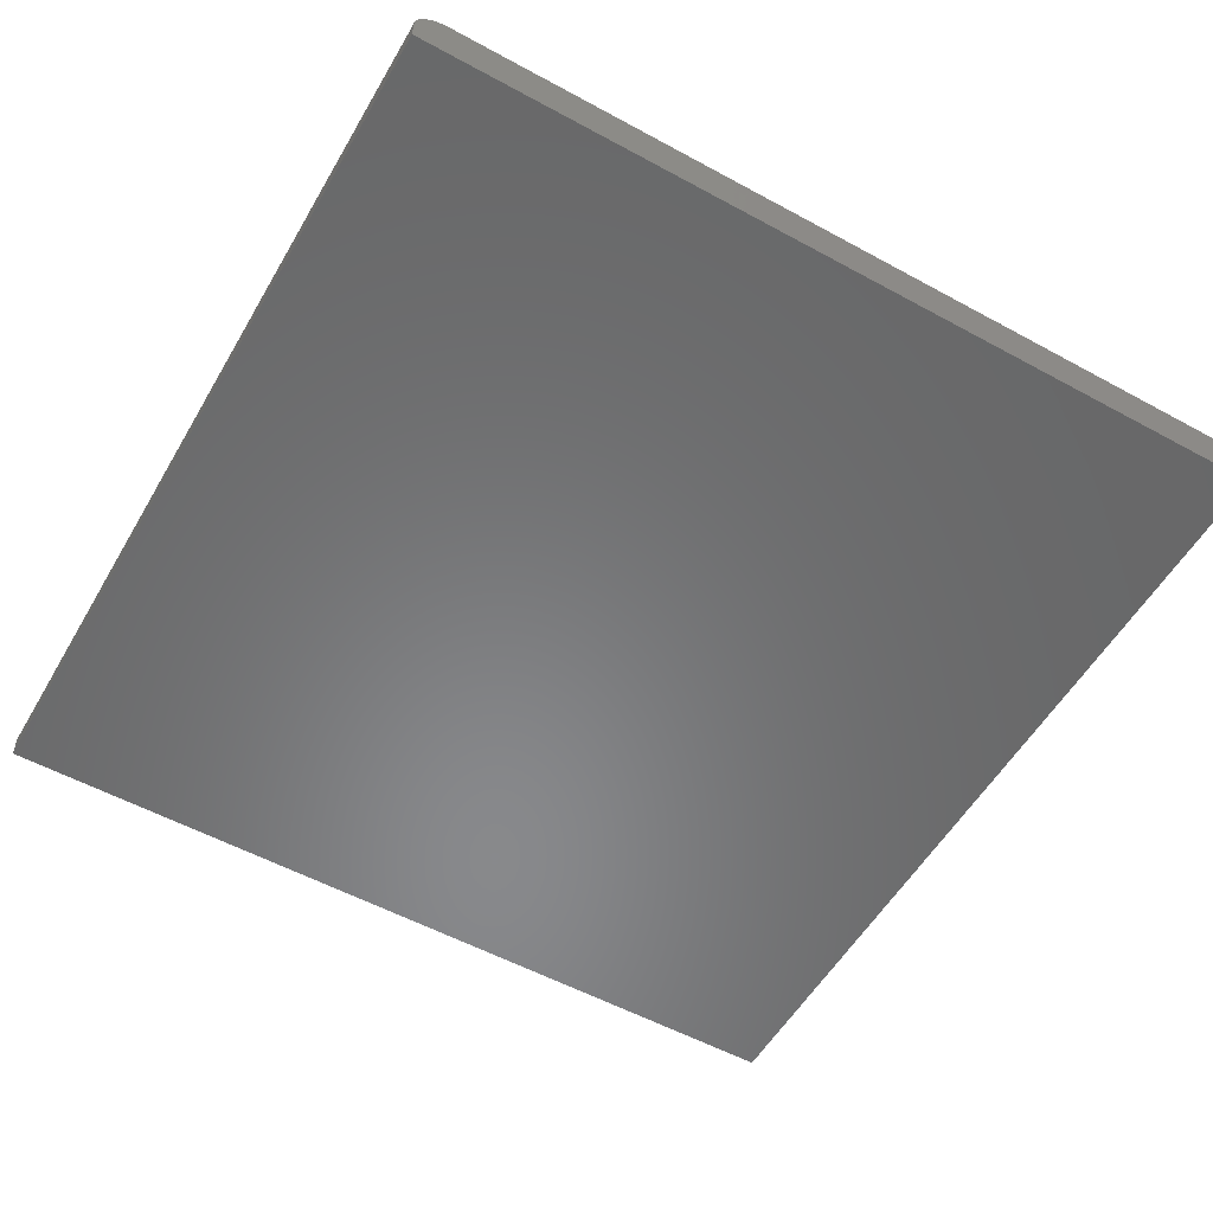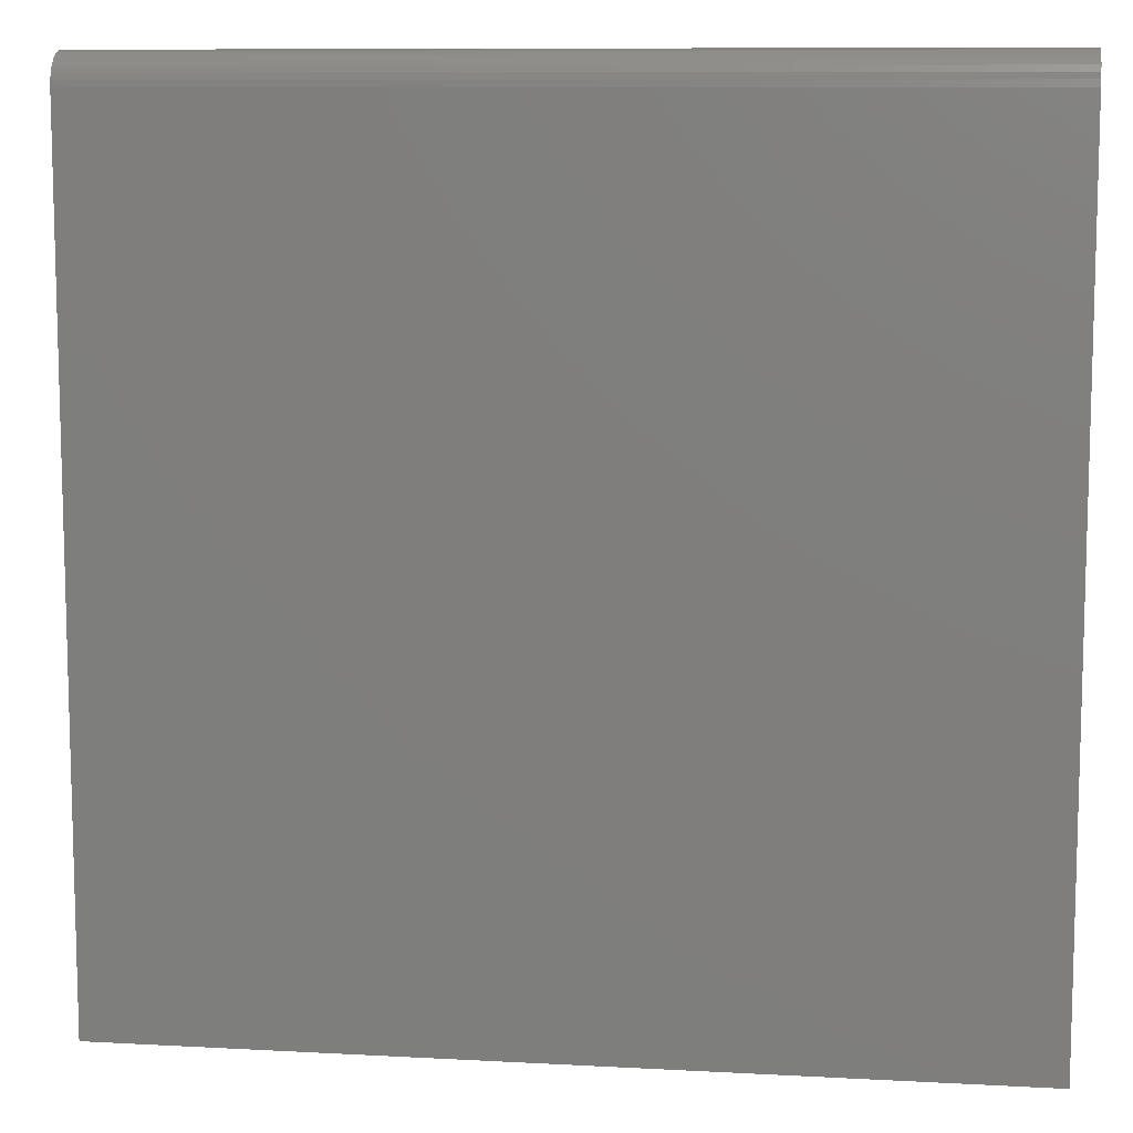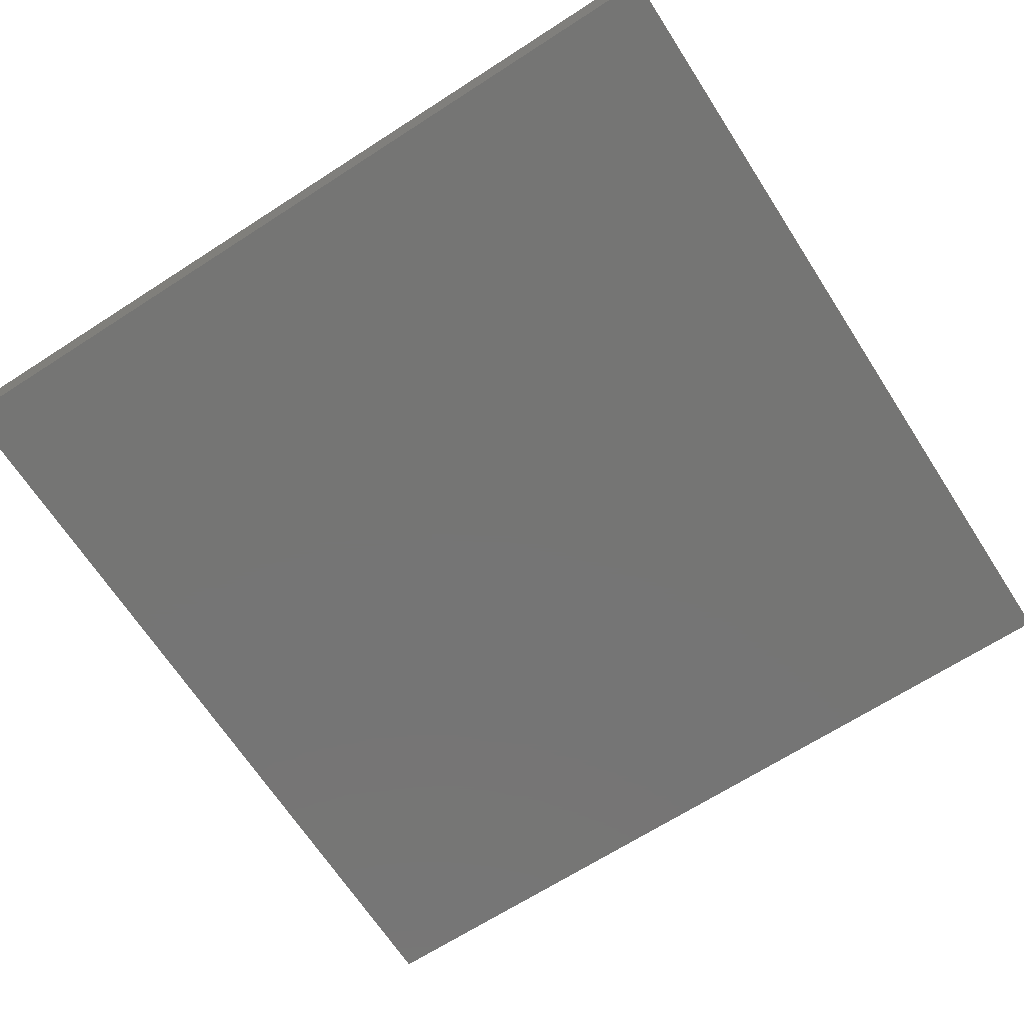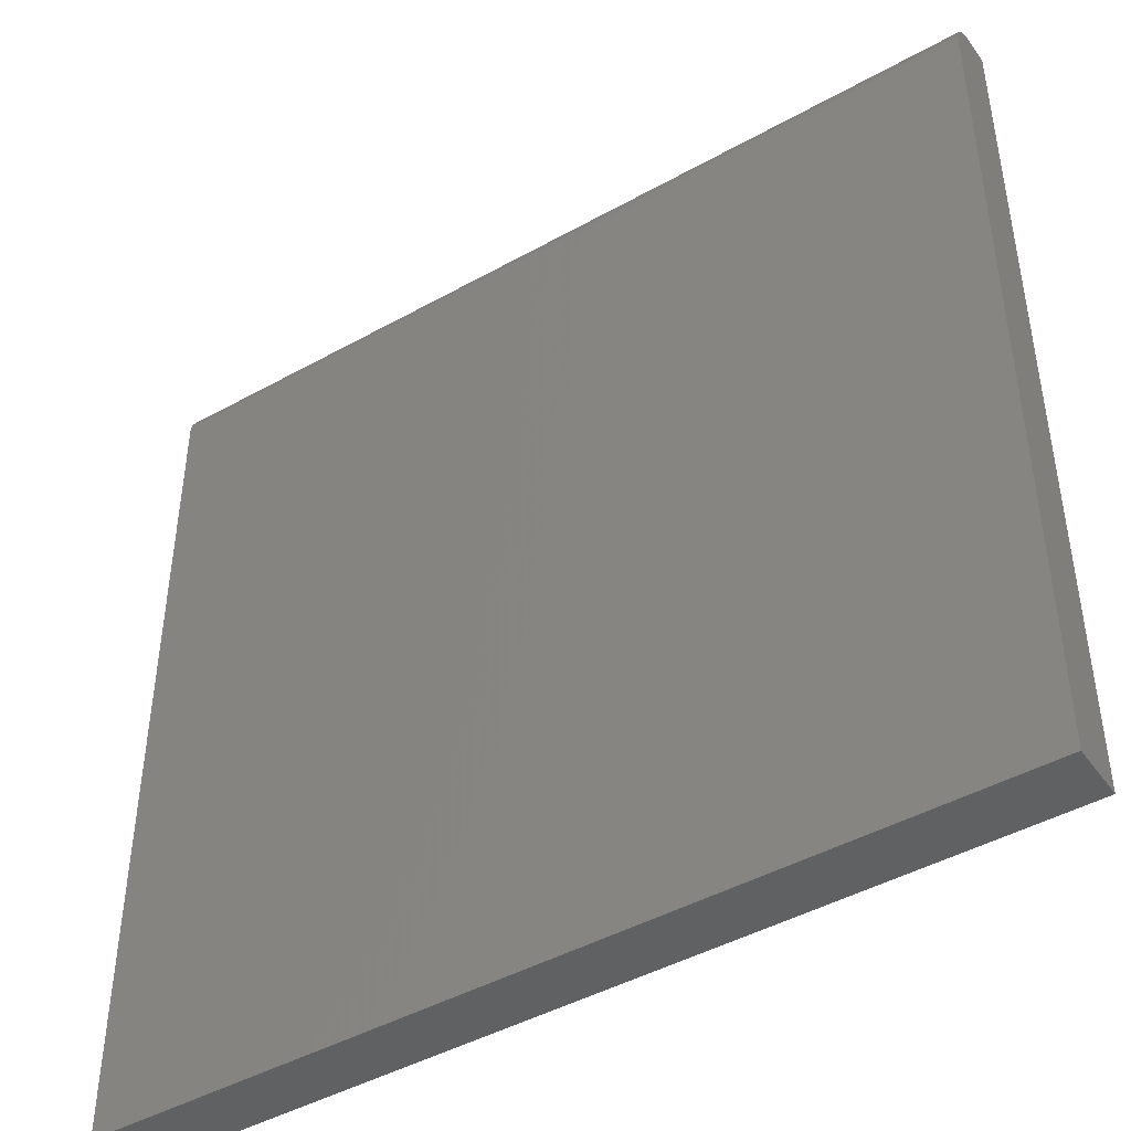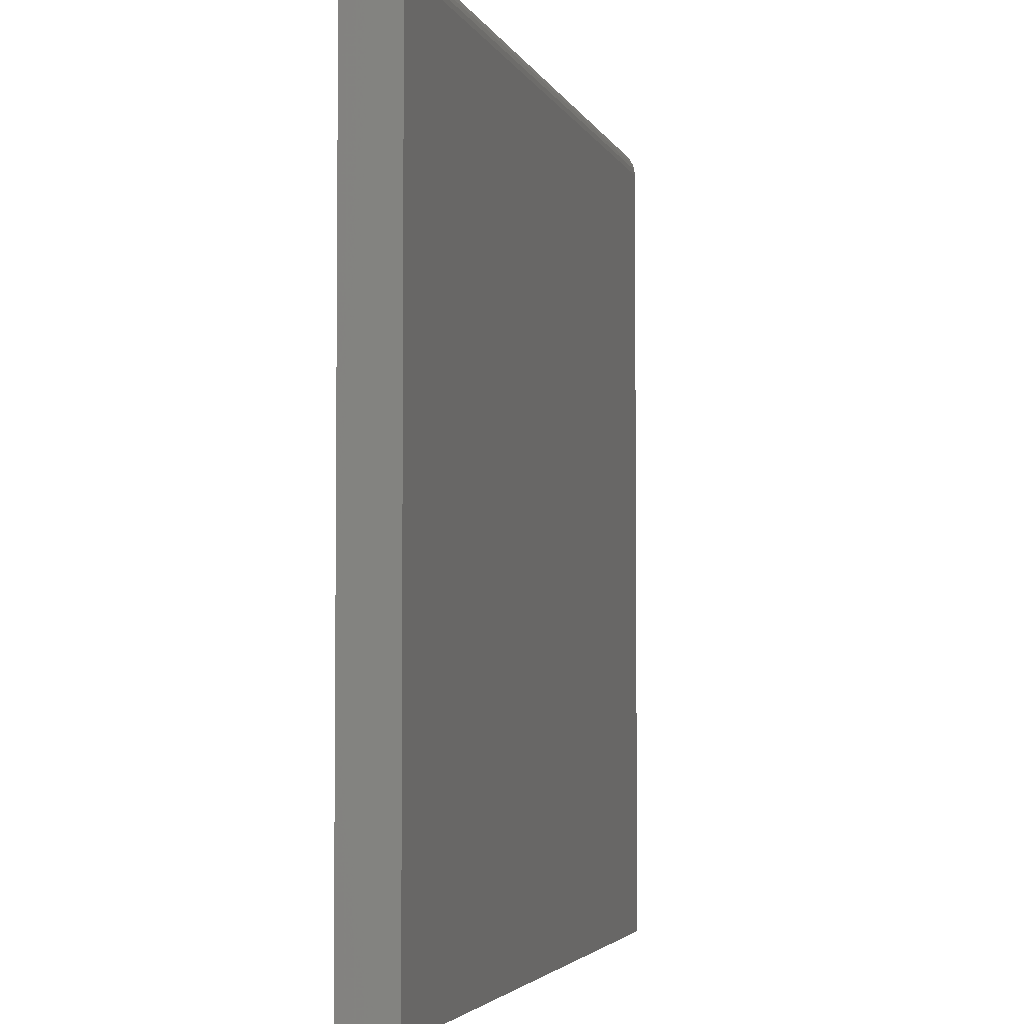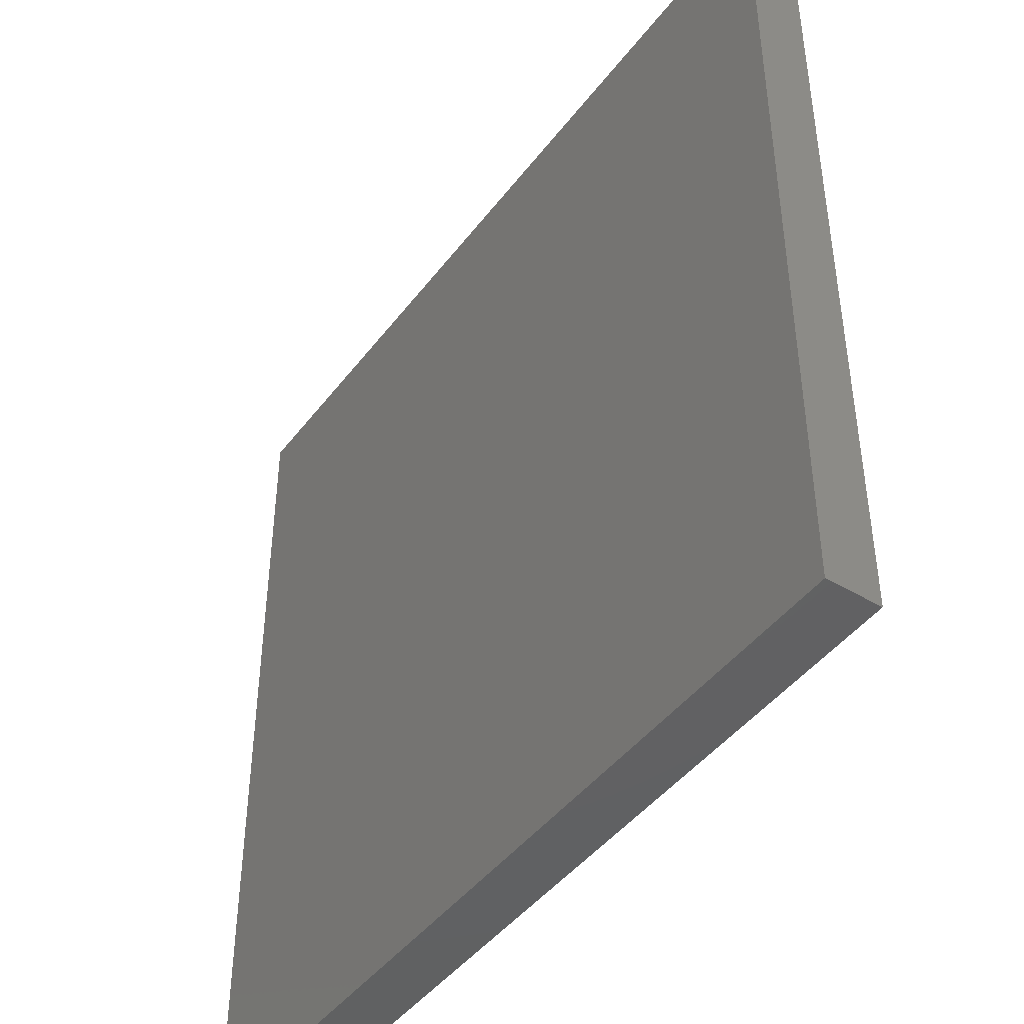
<metadata>
{"format":"stl","ext":"stl","renderer":"f3d","projection":"perspective","resolution":1024,"background":"white","views":[{"elev":-55.1,"azim":-119.9,"up":"+Z"},{"elev":9.6,"azim":8.0,"up":"+Y"},{"elev":-67.4,"azim":122.9,"up":"+Z"},{"elev":-44.8,"azim":33.0,"up":"+Y"},{"elev":-3.6,"azim":-75.2,"up":"+Y"},{"elev":-44.6,"azim":-124.6,"up":"+Y"}]}
</metadata>
<code>
# stl→obj: 24 verts, 44 faces
v -0.75 -0.75 0.09375
v 0.75 -0.75 0.09375
v -0.75 0.6953 0.09375
v 0.75 0.6953 0.09375
v -0.75 0.706 0.0927
v -0.75 0.7162 0.08959
v -0.75 0.7257 0.08453
v -0.75 0.734 0.07773
v -0.75 0.7408 0.06945
v -0.75 0.7458 0.05999
v -0.75 0.7489 0.04973
v -0.75 0.75 0.03906
v -0.75 0.75 0
v -0.75 -0.75 0
v 0.75 0.75 0.03906
v 0.75 0.75 0
v 0.75 0.7489 0.04973
v 0.75 0.7458 0.05999
v 0.75 0.7408 0.06945
v 0.75 0.734 0.07773
v 0.75 0.7257 0.08453
v 0.75 0.7162 0.08959
v 0.75 0.706 0.0927
v 0.75 -0.75 0
f 1 2 3
f 3 2 4
f 3 5 6
f 3 6 7
f 3 7 8
f 3 8 9
f 3 9 10
f 3 10 11
f 3 11 12
f 3 12 13
f 3 13 14
f 3 14 1
f 15 16 12
f 12 16 13
f 16 15 17
f 16 17 18
f 16 18 19
f 16 19 20
f 16 20 21
f 16 21 22
f 16 22 23
f 16 23 4
f 16 4 2
f 16 2 24
f 15 12 17
f 17 12 11
f 17 11 18
f 18 11 10
f 18 10 19
f 19 10 9
f 19 9 20
f 20 9 8
f 20 8 21
f 21 8 7
f 21 7 22
f 22 7 6
f 22 6 23
f 23 6 5
f 23 5 4
f 4 5 3
f 14 13 24
f 24 13 16
f 1 14 2
f 2 14 24

</code>
